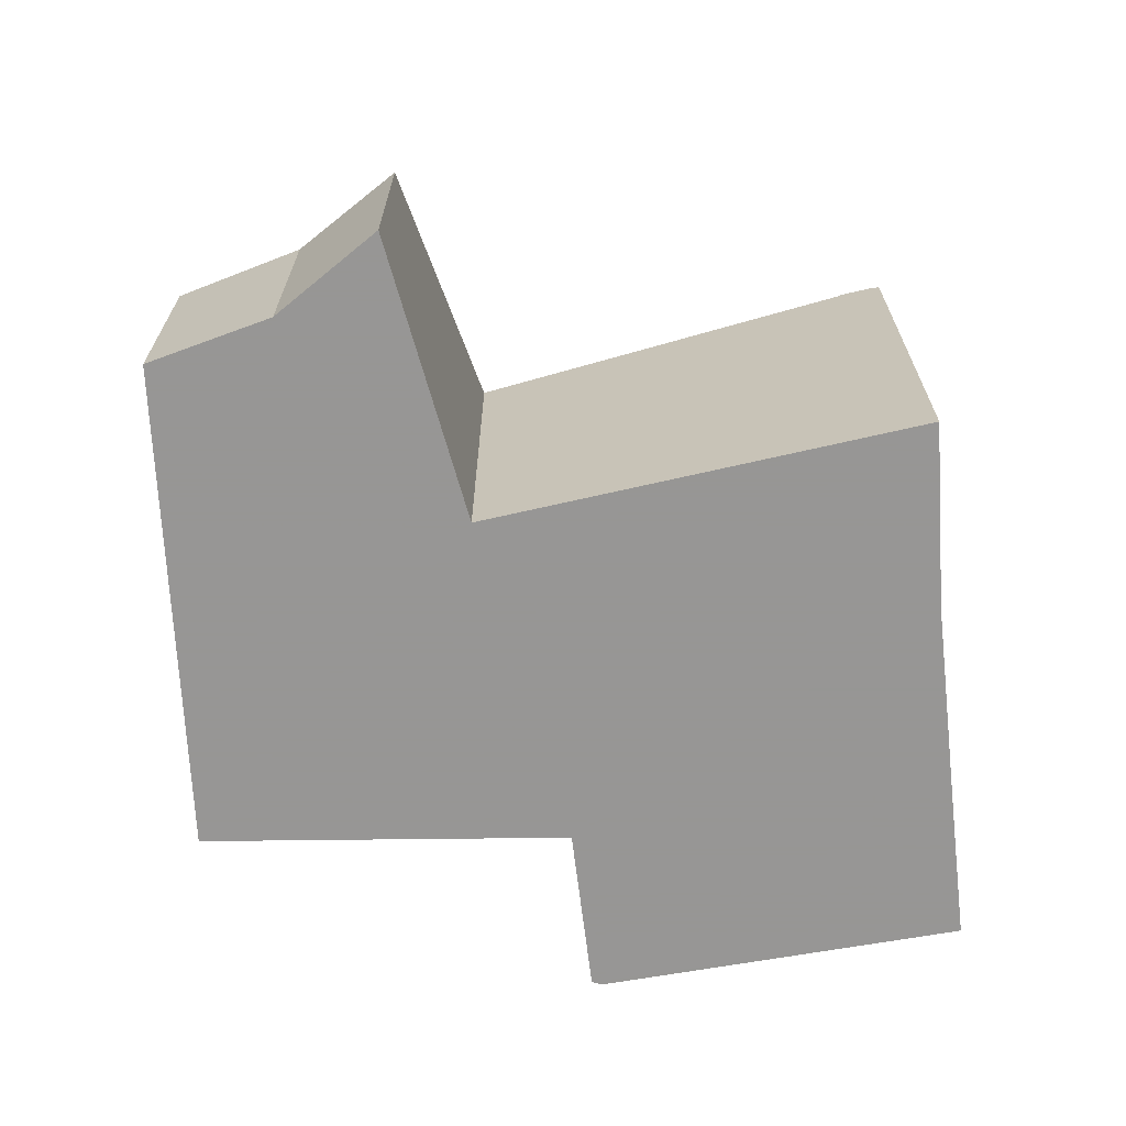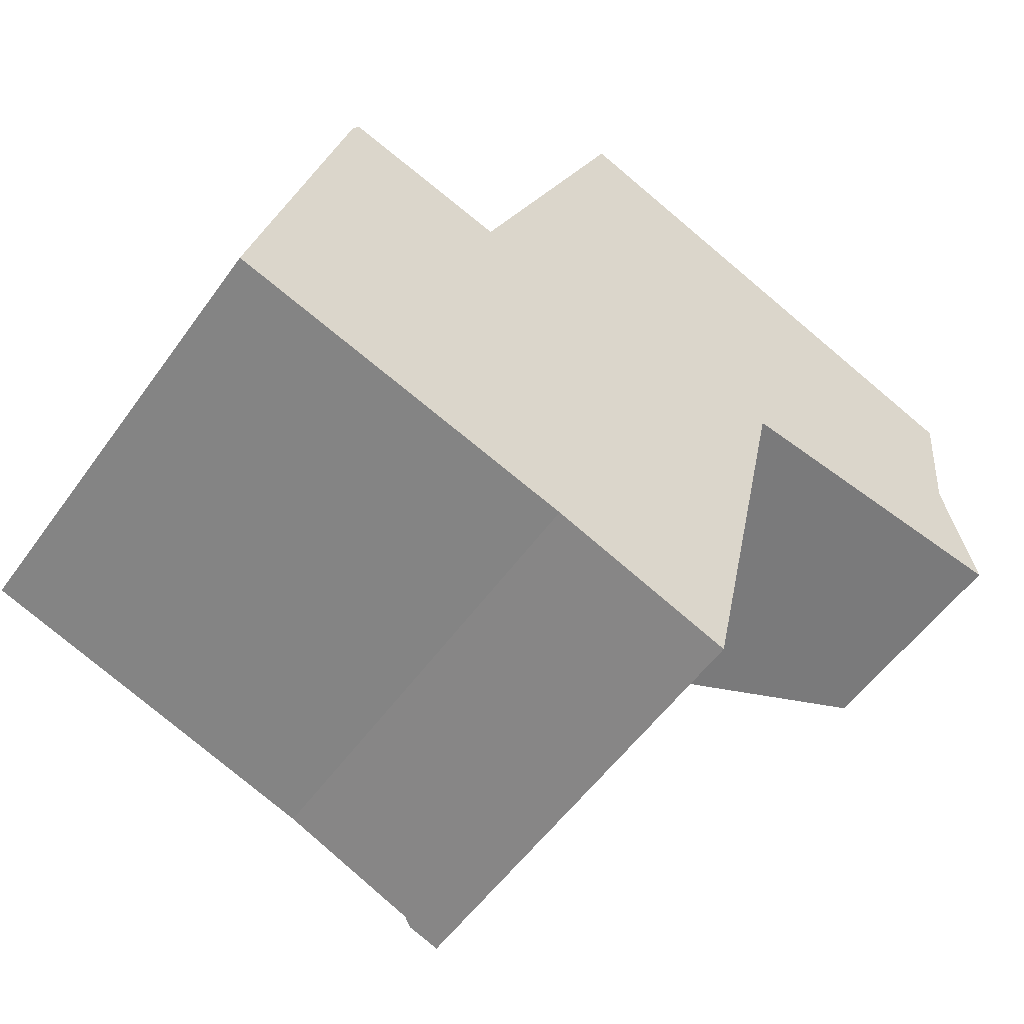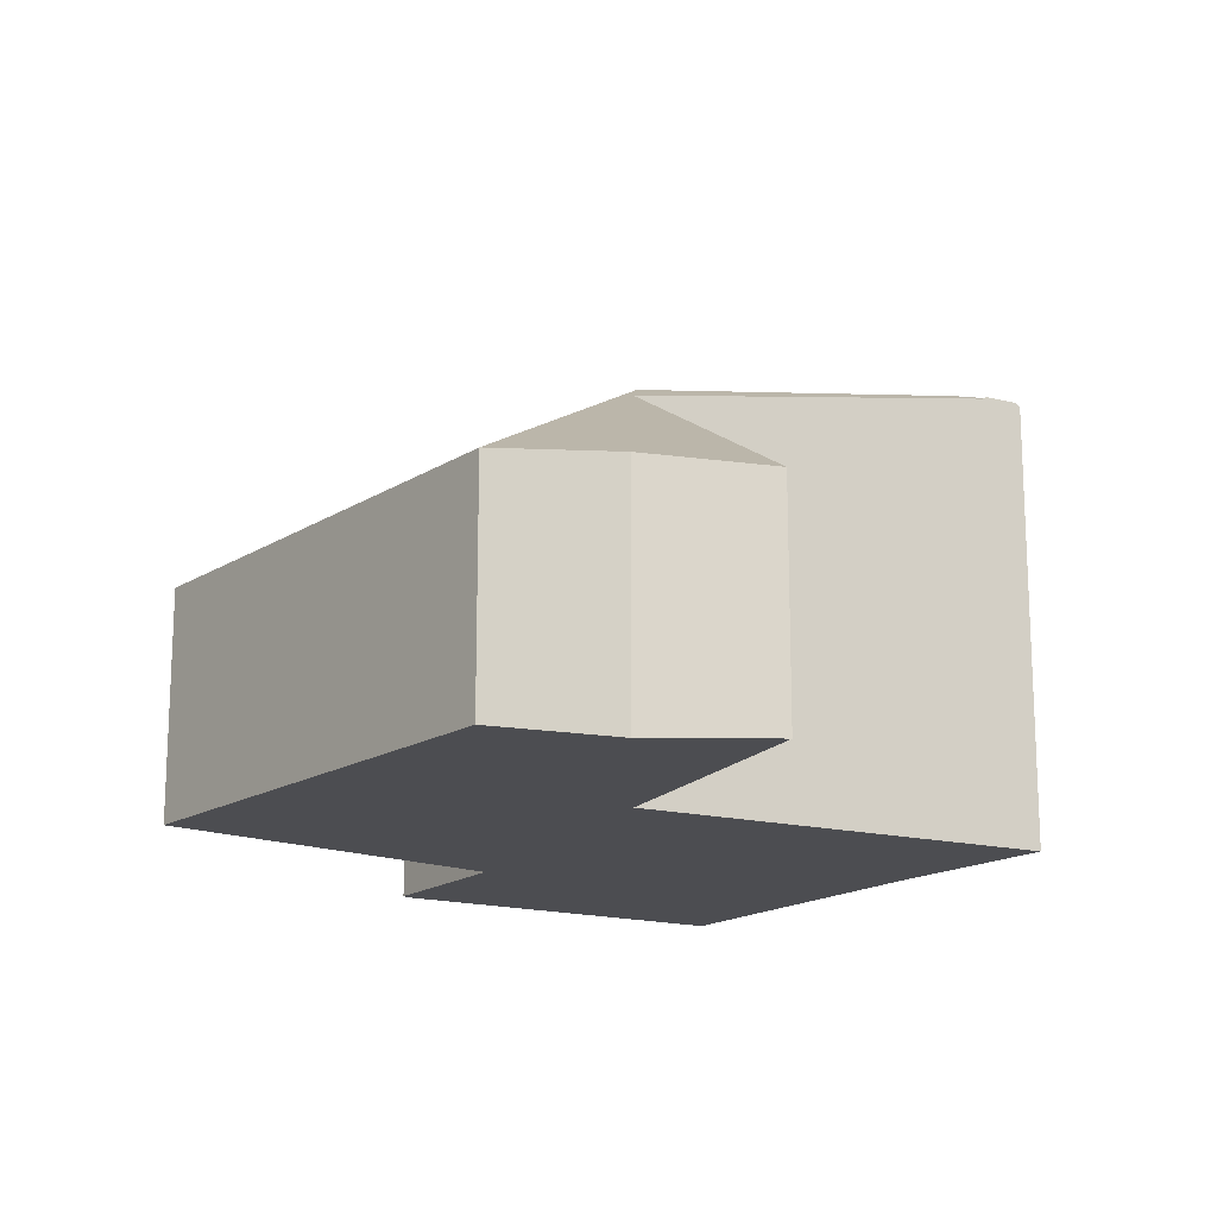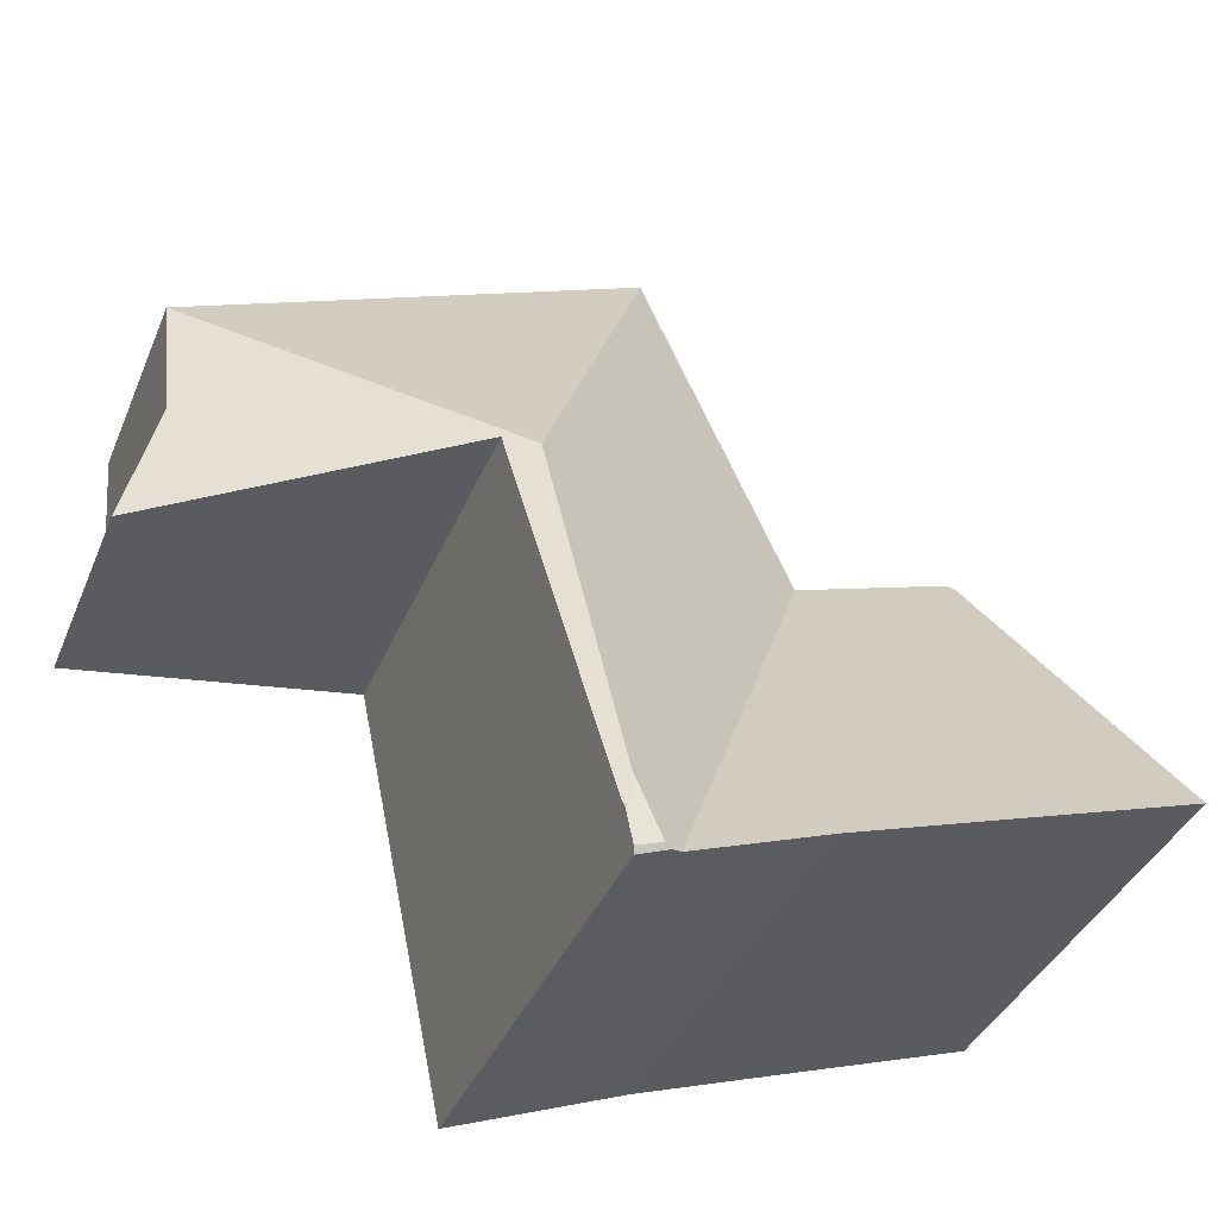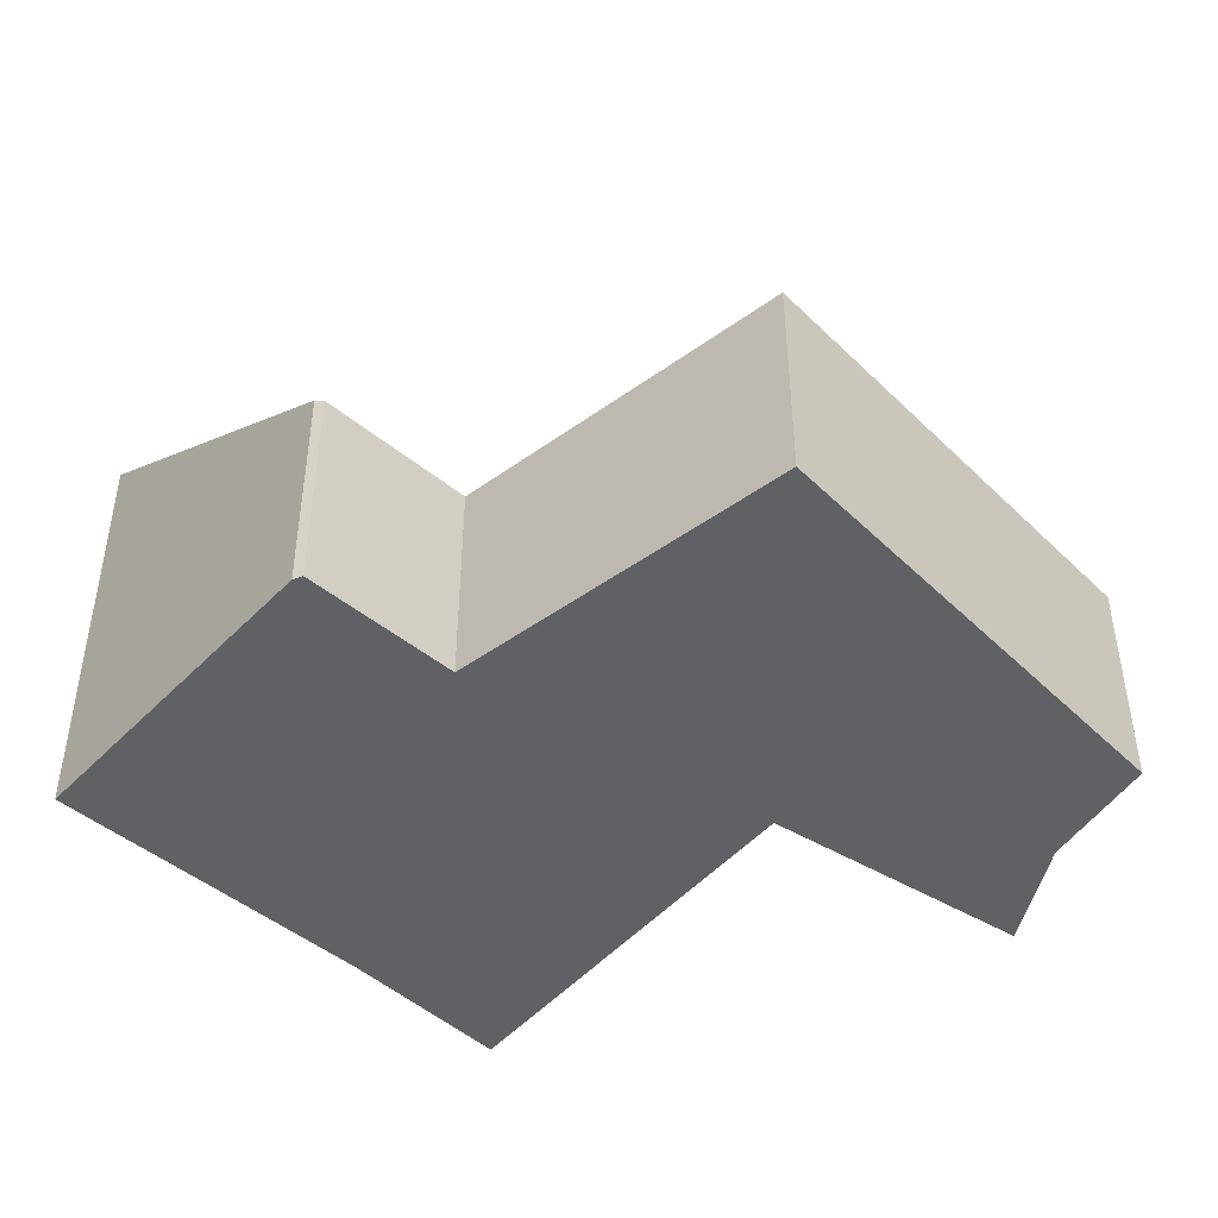
<metadata>
{"format":"obj","ext":"obj","renderer":"f3d","projection":"perspective","resolution":1024,"background":"white","views":[{"elev":-67.8,"azim":114.8,"up":"+Y"},{"elev":-54.1,"azim":-34.7,"up":"+Z"},{"elev":-16.2,"azim":74.2,"up":"+Y"},{"elev":-38.1,"azim":159.0,"up":"+Z"},{"elev":-45.4,"azim":-25.9,"up":"+Y"}]}
</metadata>
<code>
v -1.593 -0.04759 2.797
v -1.618 -0.0477 2.806
v -1.603 -0.0807 2.861
v -1.565 -0.04743 2.788
v -1.544 -0.0467 2.78
v -1.577 -0.08161 2.854
v -1.602 -0.08161 2.862
v -1.565 -0.117 2.788
v -1.593 -0.117 2.797
v -1.618 -0.0477 2.806
v -1.593 -0.04759 2.797
v -1.593 -0.117 2.797
v -1.618 -0.117 2.806
v -1.603 -0.0807 2.861
v -1.618 -0.0477 2.806
v -1.618 -0.117 2.806
v -1.603 -0.117 2.861
v -1.602 -0.08161 2.862
v -1.603 -0.0807 2.861
v -1.603 -0.117 2.861
v -1.602 -0.117 2.862
v -1.577 -0.08161 2.854
v -1.602 -0.08161 2.862
v -1.602 -0.117 2.862
v -1.577 -0.117 2.854
v -1.577 -0.08161 2.854
v -1.577 -0.117 2.854
v -1.553 -0.117 2.907
v -1.553 -0.08161 2.907
v -1.553 -0.117 2.907
v -1.482 -0.117 2.878
v -1.482 -0.08161 2.878
v -1.553 -0.08161 2.907
v -1.478 -0.117 2.839
v -1.478 -0.08161 2.839
v -1.483 -0.07969 2.858
v -1.483 -0.117 2.858
v -1.483 -0.117 2.858
v -1.483 -0.07969 2.858
v -1.482 -0.08161 2.878
v -1.482 -0.117 2.878
v -1.528 -0.05332 2.844
v -1.537 -0.04528 2.789
v -1.541 -0.04528 2.78
v -1.542 -0.04574 2.78
v -1.537 -0.04528 2.779
v -1.541 -0.04528 2.78
v -1.537 -0.04528 2.789
v -1.537 -0.04528 2.784
v -1.536 -0.04528 2.784
v -1.538 -0.04583 2.778
v -1.538 -0.117 2.778
v -1.602 -0.117 2.862
v -1.603 -0.117 2.861
v -1.618 -0.117 2.806
v -1.593 -0.117 2.797
v -1.577 -0.117 2.854
v -1.565 -0.117 2.788
v -1.553 -0.117 2.907
v -1.538 -0.117 2.778
v -1.523 -0.117 2.846
v -1.483 -0.117 2.858
v -1.482 -0.117 2.878
v -1.478 -0.117 2.839
v -1.523 -0.117 2.846
v -1.523 -0.05611 2.846
v -1.478 -0.08161 2.839
v -1.478 -0.117 2.839
v -1.536 -0.0457 2.785
v -1.537 -0.04528 2.779
v -1.536 -0.04528 2.784
v -1.536 -0.0457 2.785
v -1.538 -0.04583 2.778
v -1.523 -0.05611 2.846
v -1.538 -0.117 2.778
v -1.523 -0.117 2.846
f 1 2 3
f 4 1 3
f 5 4 3
f 6 5 3
f 6 3 7
f 1 4 8
f 1 8 9
f 10 11 12
f 10 12 13
f 14 15 16
f 14 16 17
f 18 19 20
f 18 20 21
f 22 23 24
f 22 24 25
f 26 27 28
f 26 28 29
f 30 31 32
f 30 32 33
f 34 35 36
f 34 36 37
f 38 39 40
f 38 40 41
f 29 32 42
f 29 42 43
f 29 43 44
f 29 44 45
f 29 45 5
f 29 5 6
f 46 47 48
f 46 48 49
f 50 46 49
f 44 46 51
f 44 51 45
f 5 45 51
f 8 4 52
f 52 4 5
f 52 5 51
f 53 54 55
f 53 55 56
f 57 53 56
f 57 56 58
f 59 57 58
f 59 58 60
f 59 60 61
f 59 61 62
f 63 59 62
f 64 62 61
f 65 66 67
f 65 67 68
f 69 49 43
f 69 43 42
f 66 69 42
f 35 66 36
f 32 36 66
f 32 66 42
f 49 69 50
f 70 71 72
f 73 70 72
f 73 72 74
f 75 73 74
f 75 74 76

</code>
